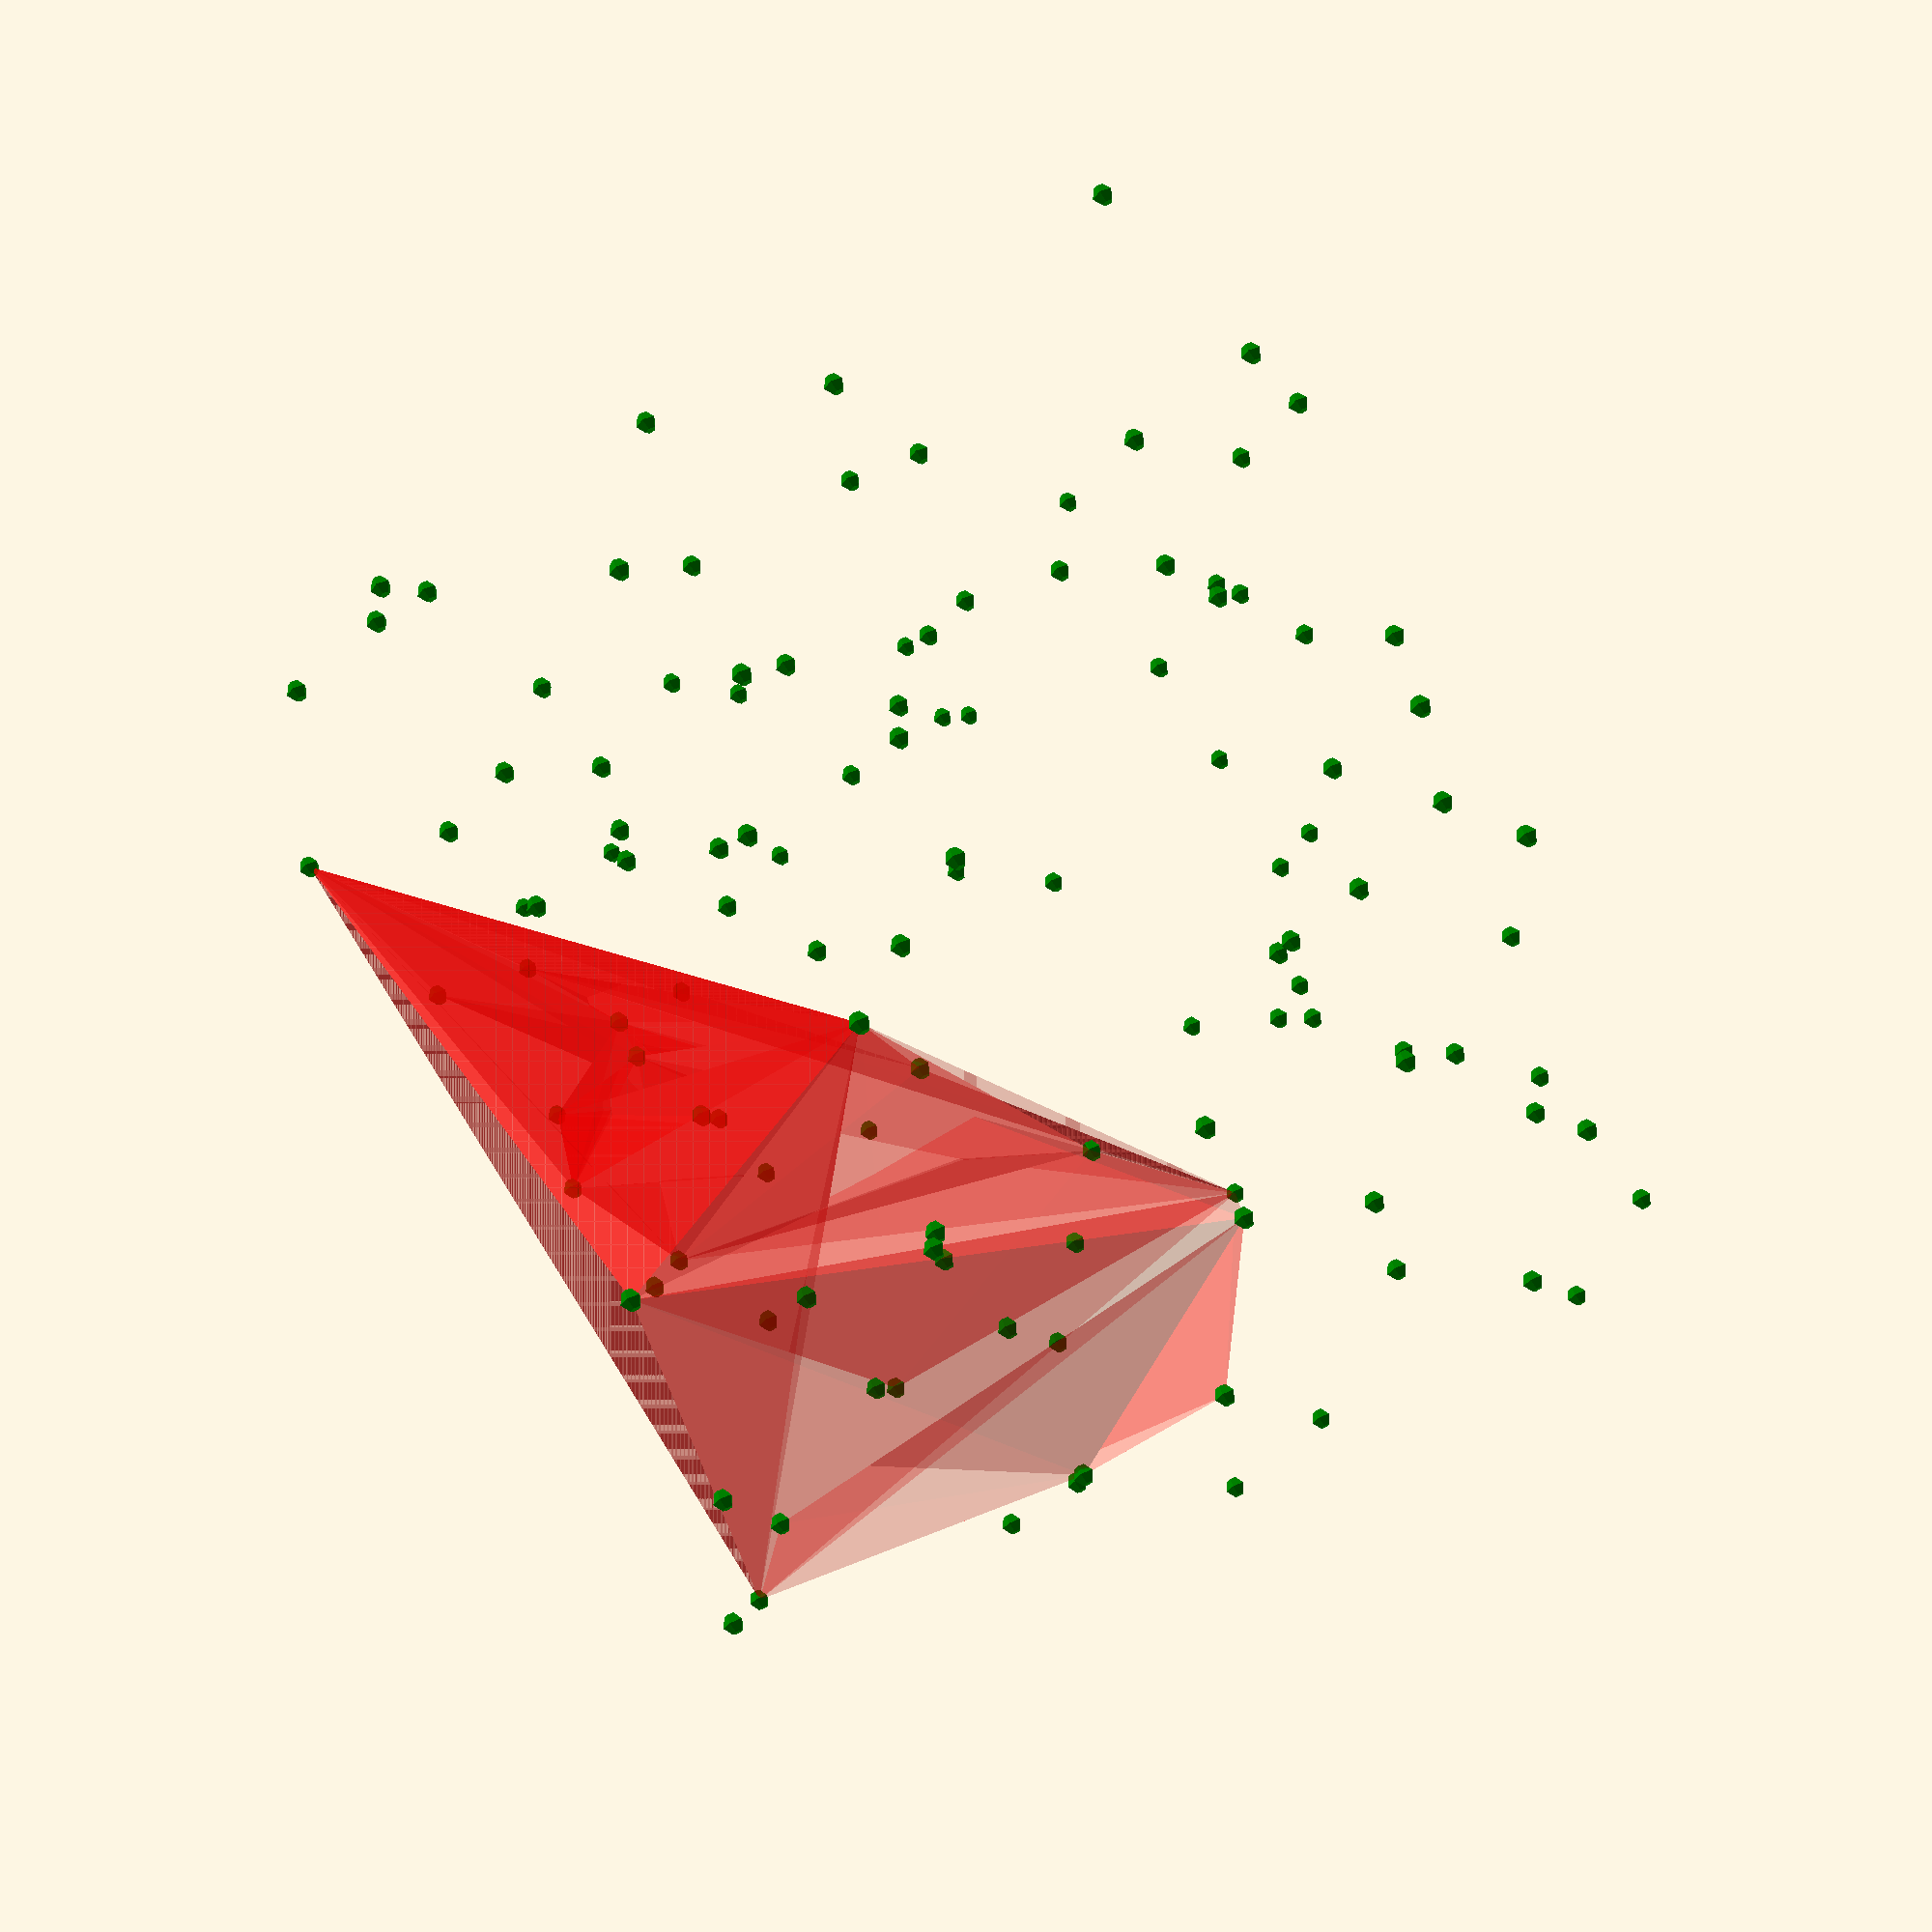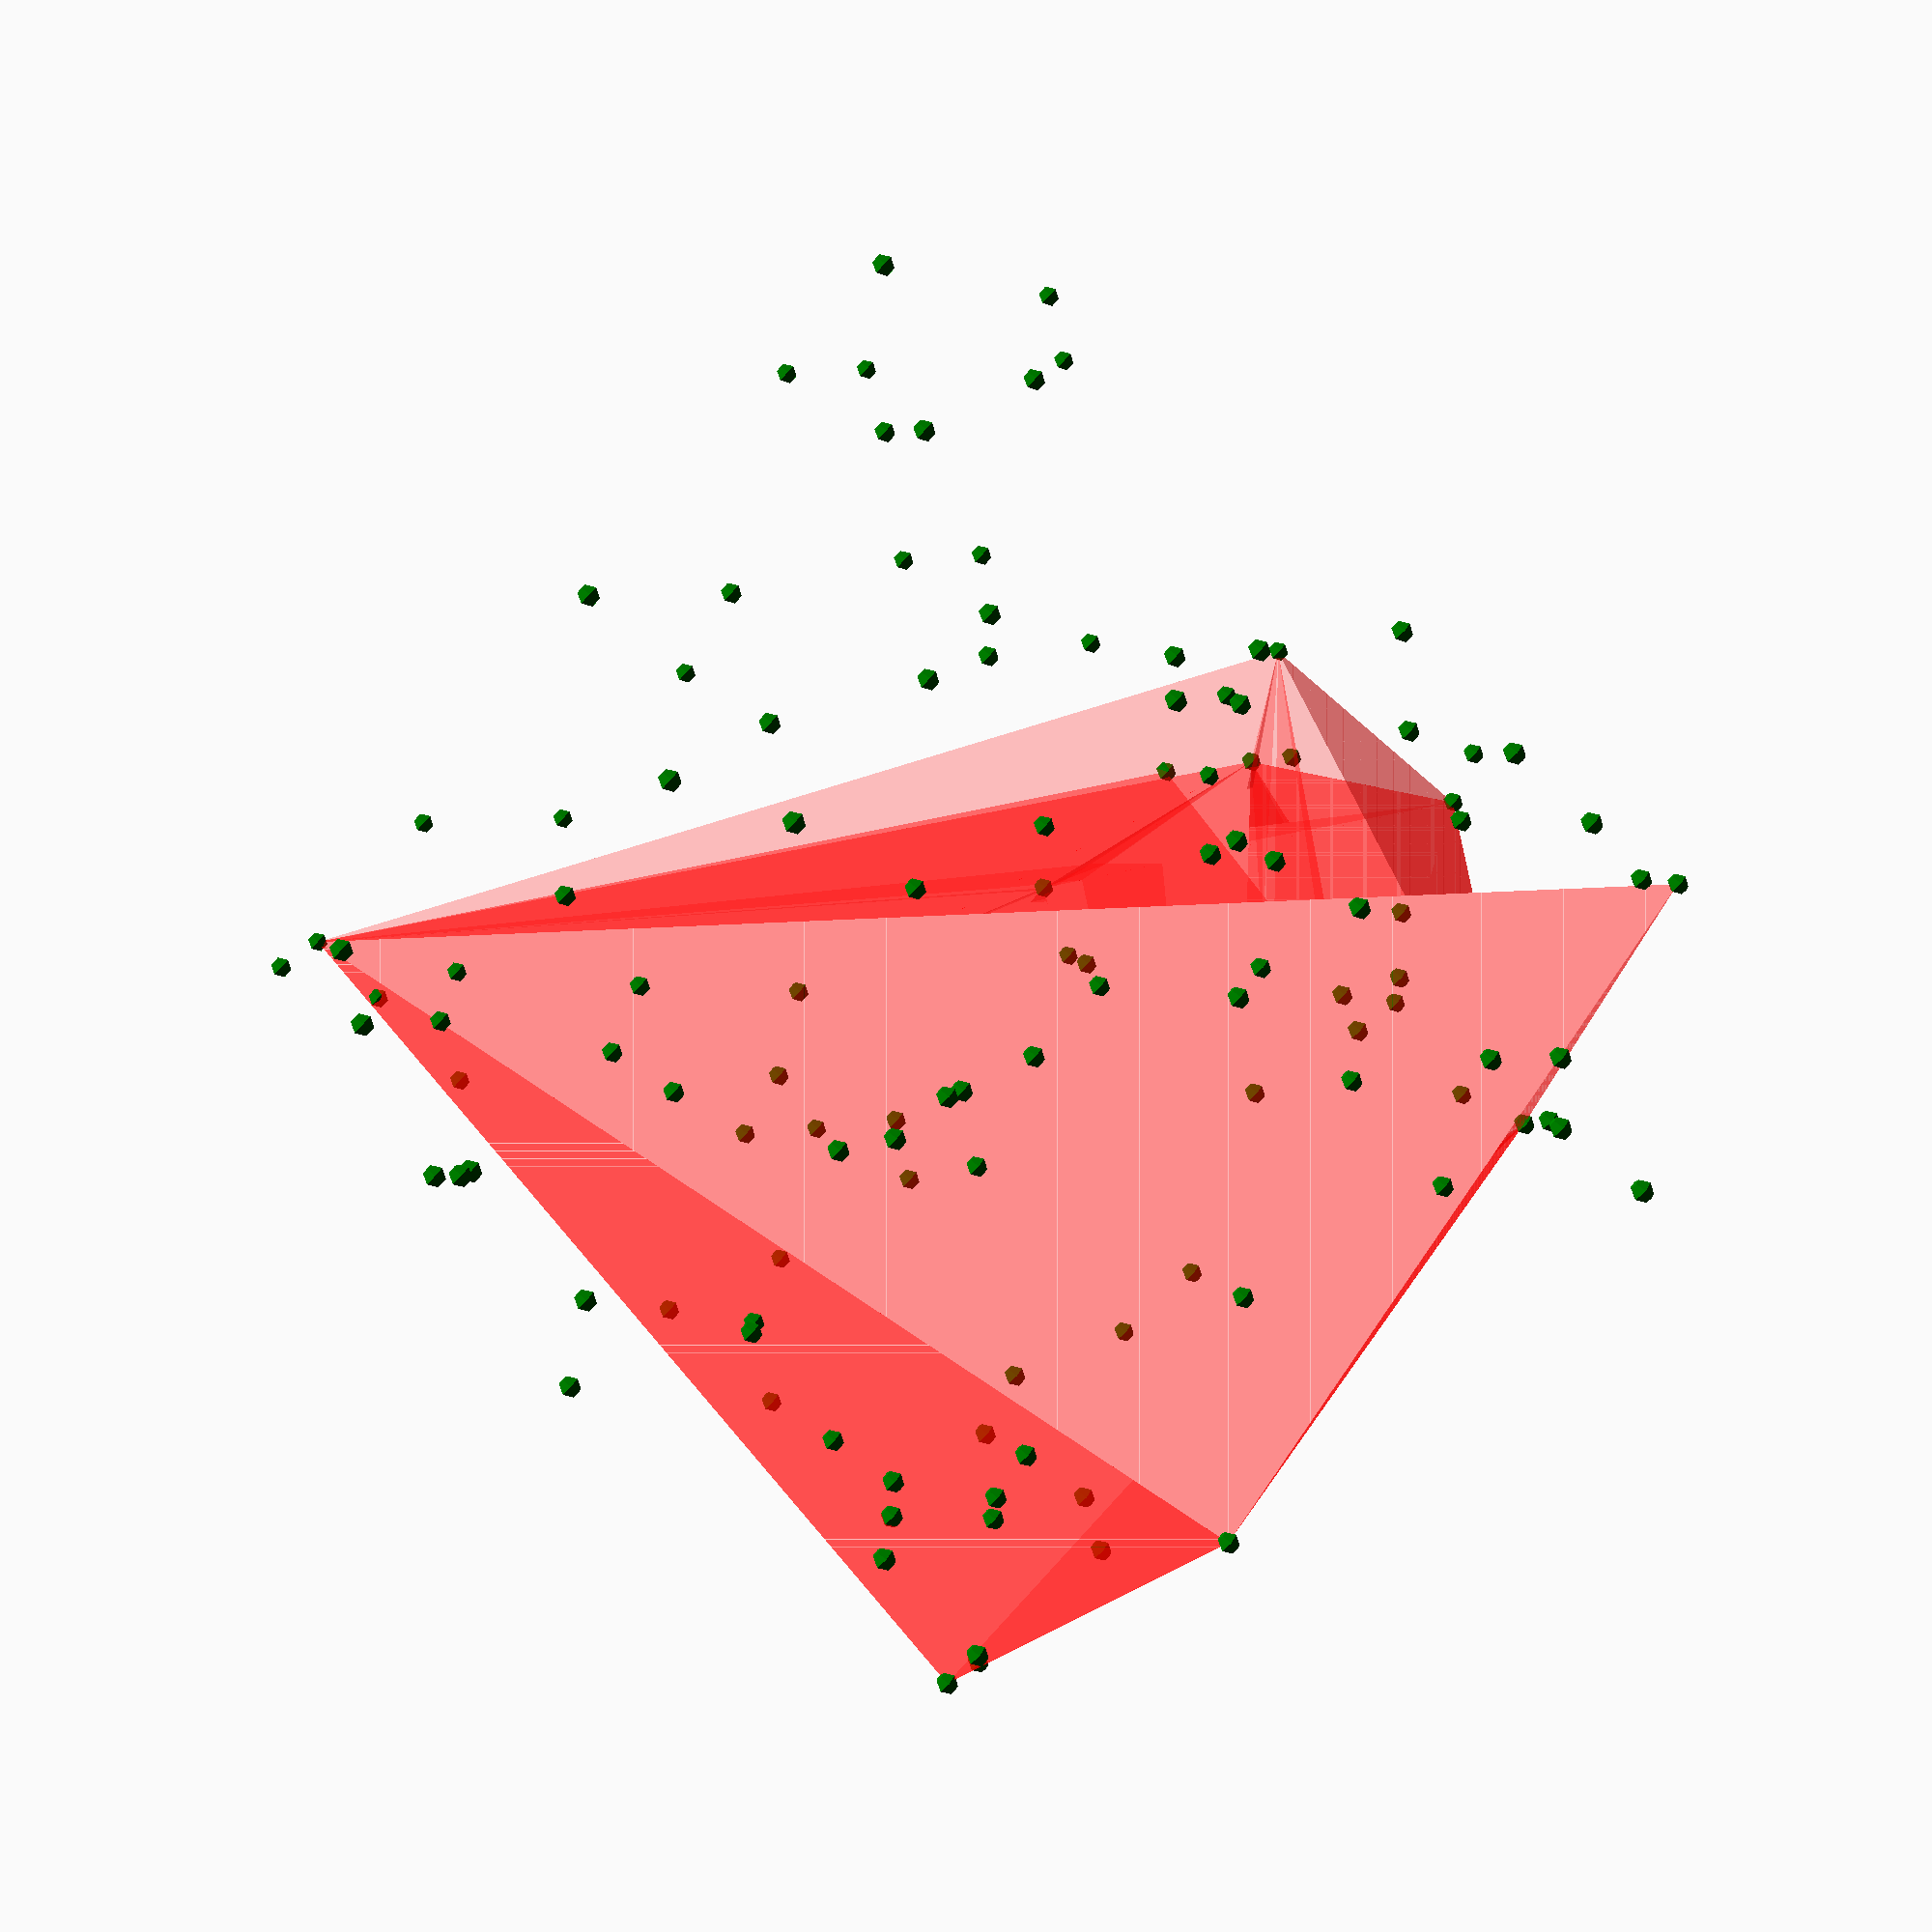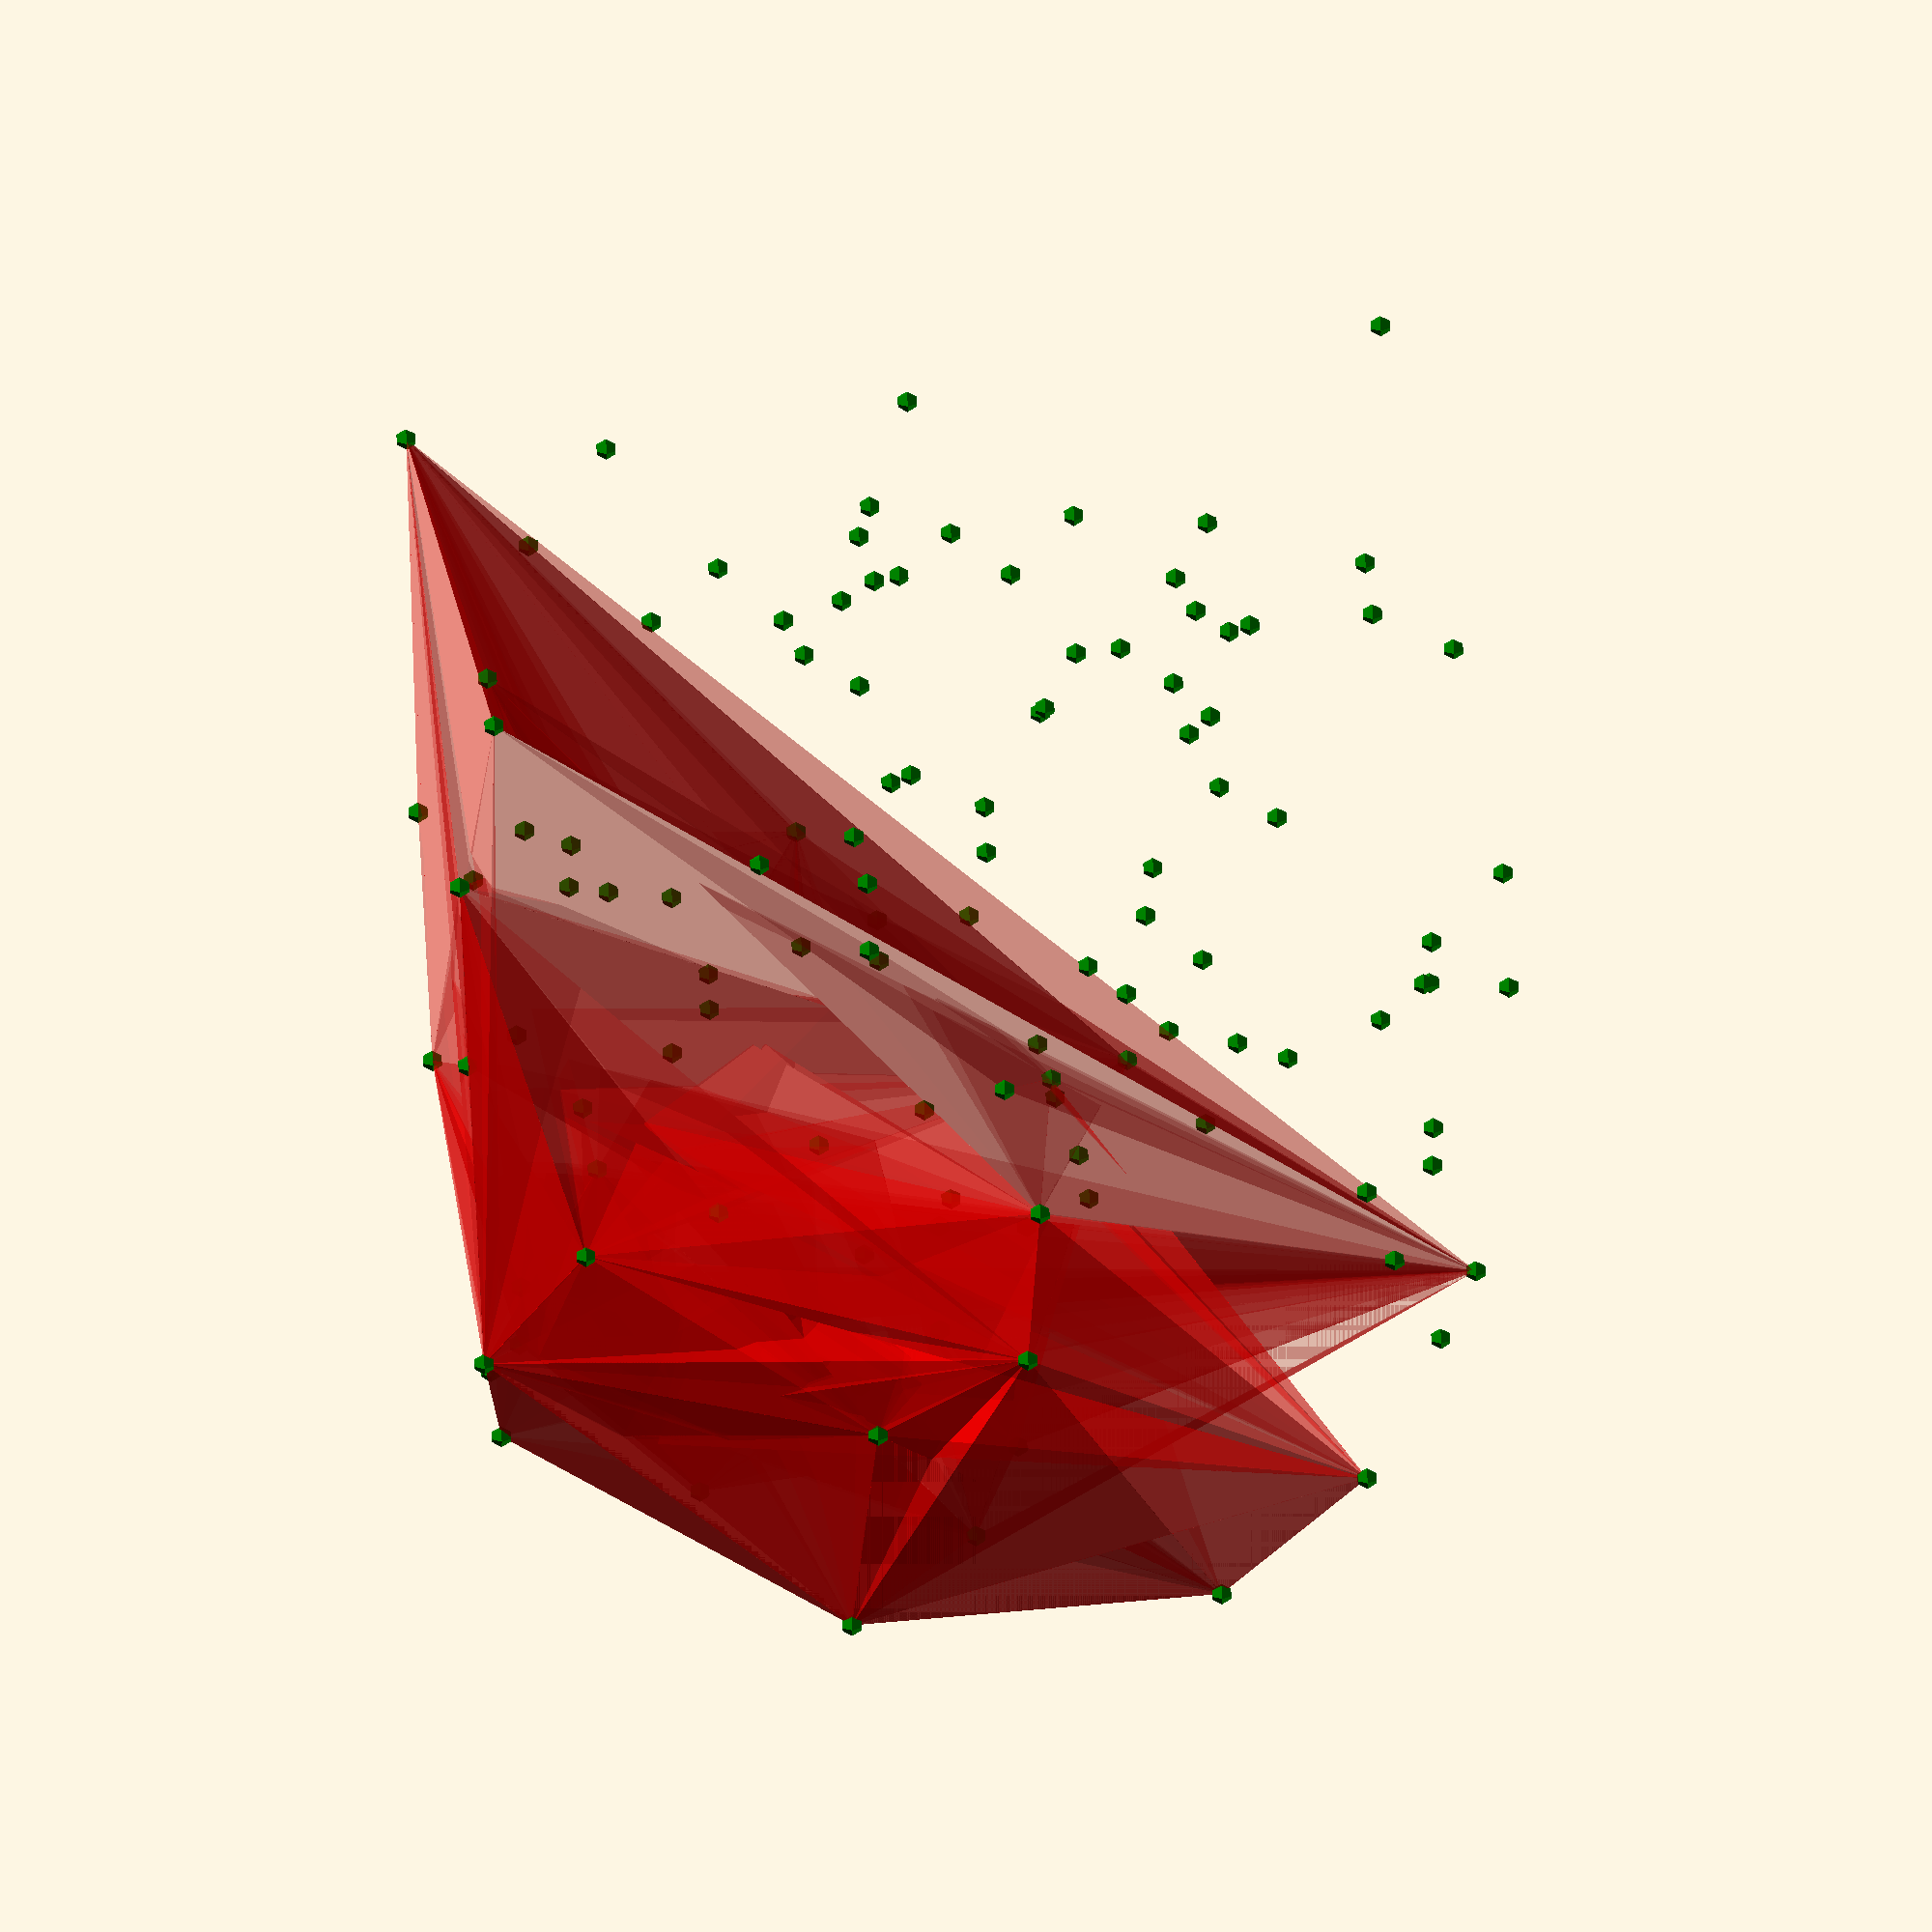
<openscad>
points=([for(i=[0:120])[rnd(10),rnd(10),rnd(10)]]);
color("Green") for (i=[0:max(0,len(points)-1)])translate(points[i])sphere(0.1);
 a=quickhull(points);
  color("red",0.25)for (i=[0:max(0,len(a)-1)]){
//echo(a[i]);
polyhedron(a[i],[[0,1,2]]);
} 



 

function quickhull (v)=
let(
extremes = [[IofminX(v), IofmaxX(v)]
, [IofminY(v), IofmaxY(v)]
, [IofminZ(v), IofmaxZ(v)] ], 
extreme_distances = [
norm(v[extremes.x[0]] - v[extremes.x[1]])
, norm(v[extremes.y[0]] - v[extremes.y[1]])
, norm(v[extremes.z[0]] - v[extremes.z[1]])
], 
baseline = index_max(extreme_distances), 
p0i = extremes[baseline][0],
p1i = extremes[baseline][1], 
extremes2 = [
IofminX(v), IofmaxX(v), IofminY(v),
IofmaxY(v), IofminZ(v), IofmaxZ(v)],

extreme_distances2 = [
    for (i = [0: 5]) point_to_line(v[extremes2[i]], v[p0i],
      v[p1i])
],
p2i = extremes2[index_max(extreme_distances2)], 
n = face_normal(    v[p0i], v[p1i], v[p2i]), 

distances_from_plane = [
    for (i = [0: max(0, len(v) - 1)]) distance_point2plane(
      v[i], v[p0i], n)], 

p3i = index_max(distances_from_plane)
,
p0=points[p0i],
p1=points[p1i],
p2=points[p2i],
p3=points[p3i],
n012=face_normal(p0,p1,p2),
n023=face_normal(p0,p2,p3),
n031=face_normal(p0,p3,p1),
n123=face_normal(p1,p2,p3),

v012=[for (i=[0:max(0,len(v)-1)]) 
        if(distance_point2plane(v[i], p0, n012)>0)v[i]],
v023=[for (i=[0:max(0,len(v012)-1)]) 
        if(distance_point2plane(v012[i], p0, n023)>0)v012[i]],
v031=[for (i=[0:max(0,len(v023)-1)]) 
        if(distance_point2plane(v023[i], p0, n031)>0)v023[i]],
v123=[for (i=[0:max(0,len(v031)-1)]) 
        if(distance_point2plane(v031[i], p0, n123)>0)v031[i]]

)
concat(

quickhull_prime (v012,p0,p1,p2)
,quickhull_prime (v023,p0,p2,p3)
,quickhull_prime (v031,p0,p3,p1)
,quickhull_prime (v123,p1,p2,p3)
)
;

function quickhull_prime (v,p0,p1,p2,c=7)=
 len(v)>0  ?
let(
n=face_normal(p0,p1,p2),
 
p3d= [for (i=[0:max(0,len(v)-1)])  distance_point2plane(v[i], p0, n)] ,
p3max = max(p3d),
p3i= search(p3max, p3d)[0],
p3=v[p3i],
n013=-face_normal(p0,p1,p3),
n123=face_normal(p1,p2,p3),
n203=face_normal(p2,p0,p3),
v1=[for (i=[0:max(0,len(v)-1)]) if(distance_point2plane(v[i], p3, n013)>0)v[i]],
v2=[for (i=[0:max(0,len(v1)-1)]) if(distance_point2plane(v1[i], p3, n123)>0)v1[i]],
v3=[for (i=[0:max(0,len(v2)-1)]) if(distance_point2plane(v2[i], p3, n203)>0)v2[i]]

 ) 

concat(

quickhull_prime (v1,p0,p1,p3,c-1),
quickhull_prime (v2,p1,p2,p3,c-1),
quickhull_prime (v3,p2,p0,p3,c-1))
:
[[p0,p1,p2]]
 
;


function index_min(l) = search(min(l), l)[0];
function index_max(l) = search(max(l), l)[0];
 
 
function distance_point2plane(point, planes_origin, planes_normal) =
let (v = point - planes_origin)   
(
v.x * planes_normal.x + 
v.y * planes_normal.y + 
v.z * planes_normal.z
); 

function face_normal(point_a,point_b,point_c)=
let(u=point_a-point_b,v=point_a-point_c)
un([u[1]*v[2]-u[2]*v[1],u[2]*v[0]-u[0]*v[2],u[0]*v[1]-u[1]*v[0]]);

function un(v)=v/max(len3(v),1e-64);
function len3(v) =len(v)>1?
sqrt(addl([for(i=[0:len(v)-1])pow(v[i], 2)]))
:len(v)==1?v[0]:v; 
function addl(l,c=0)= len(l)-1 >c?l[c]+addl(l,c+1):l[c];
function rnd(a = 1, b = 0, s = []) = 
  s == [] ? 
   (rands(min(a, b), max(   a, b), 1)[0]) 
  : 
   (rands(min(a, b), max(a, b), 1, s)[0])
  ; 

function IofminX(p)=let(m=min([for(i=p)i.x]))search(m,p,0, 0)[0];
function IofmaxX(p)=let(m=max([for(i=p)i.x]))search(m,p,0, 0)[0];
function IofminY(p)=let(m=min([for(i=p)i.y]))search(m,p,0, 1)[0];
function IofmaxY(p)=let(m=max([for(i=p)i.y]))search(m,p,0, 1)[0];
function IofminZ(p)=let(m=min([for(i=p)i.z]))search(m,p,0, 2)[0];
function IofmaxZ(p)=let(m=max([for(i=p)i.z]))search(m,p,0, 2)[0];
function minX(p)=min([for(i=p)i.x]);
function maxX(p)=max([for(i=p)i.x]);
function minY(p)=min([for(i=p)i.y]);
function maxY(p)=max([for(i=p)i.y]);
function minZ(p)=min([for(i=p)i.z]);
function maxZ(p)=max([for(i=p)i.z]);


function point_to_line(p,a,b)=
let(
pa = p - a, 
ba = b - a,
h = clamp( (pa*ba)/ (ba*ba)))
norm( pa - ba*h ) ;

function clamp(a, b = 0, c = 1) = min(max(a, b), c);

</openscad>
<views>
elev=110.3 azim=182.1 roll=27.2 proj=p view=wireframe
elev=82.3 azim=177.7 roll=227.0 proj=p view=wireframe
elev=309.8 azim=338.6 roll=87.3 proj=o view=wireframe
</views>
